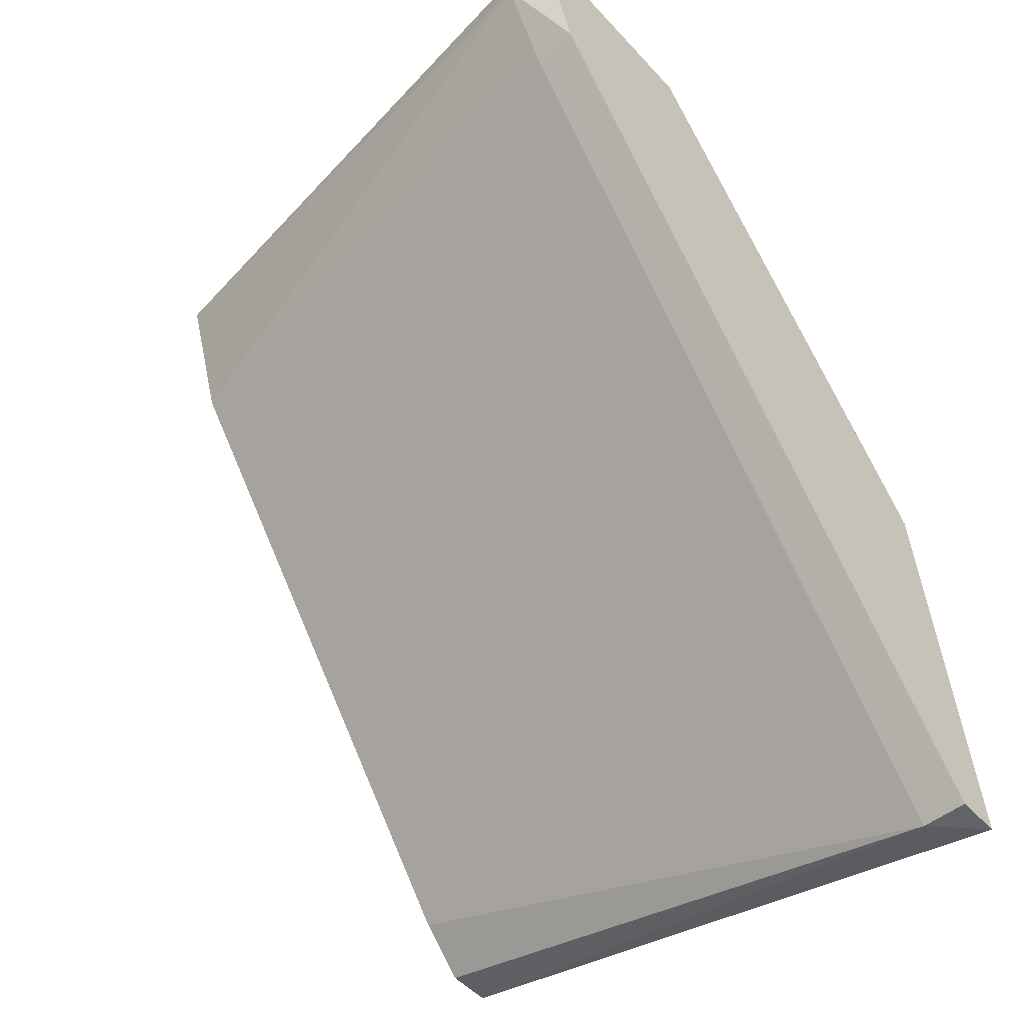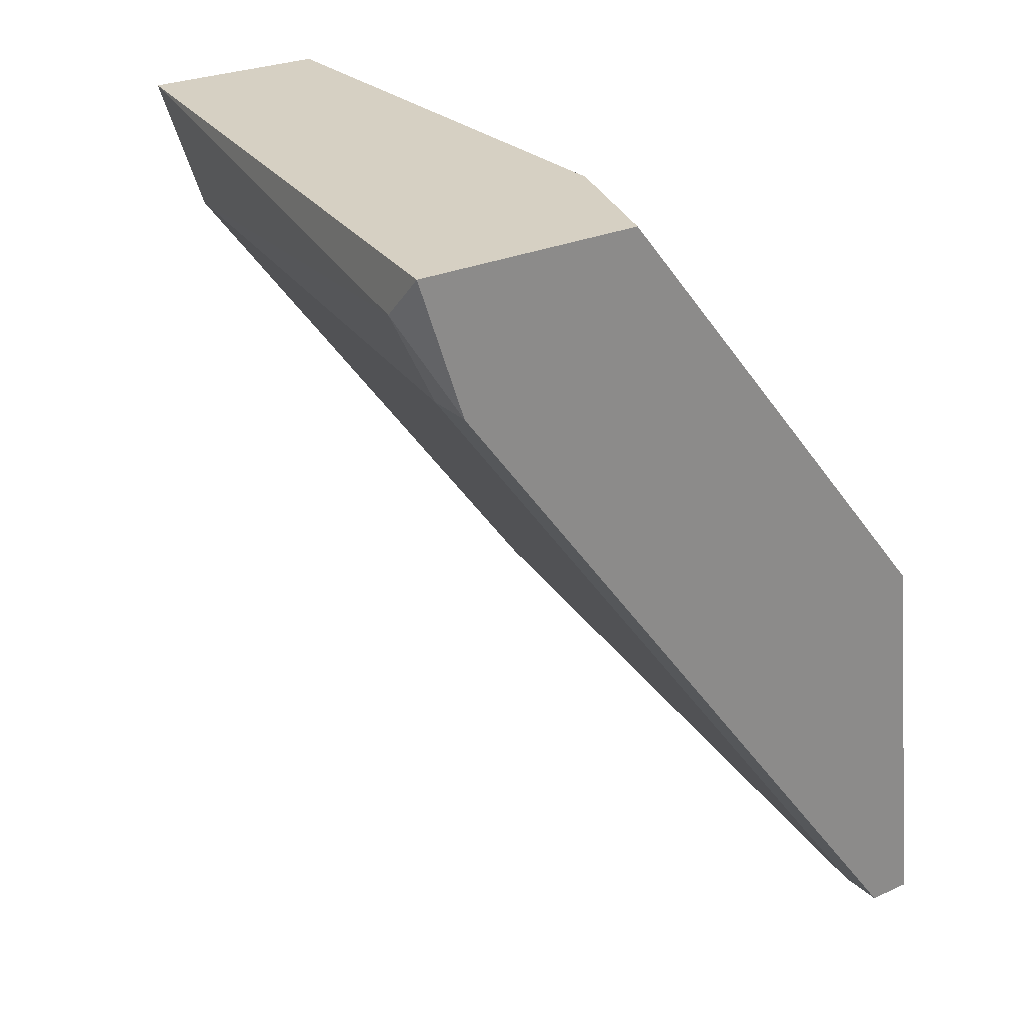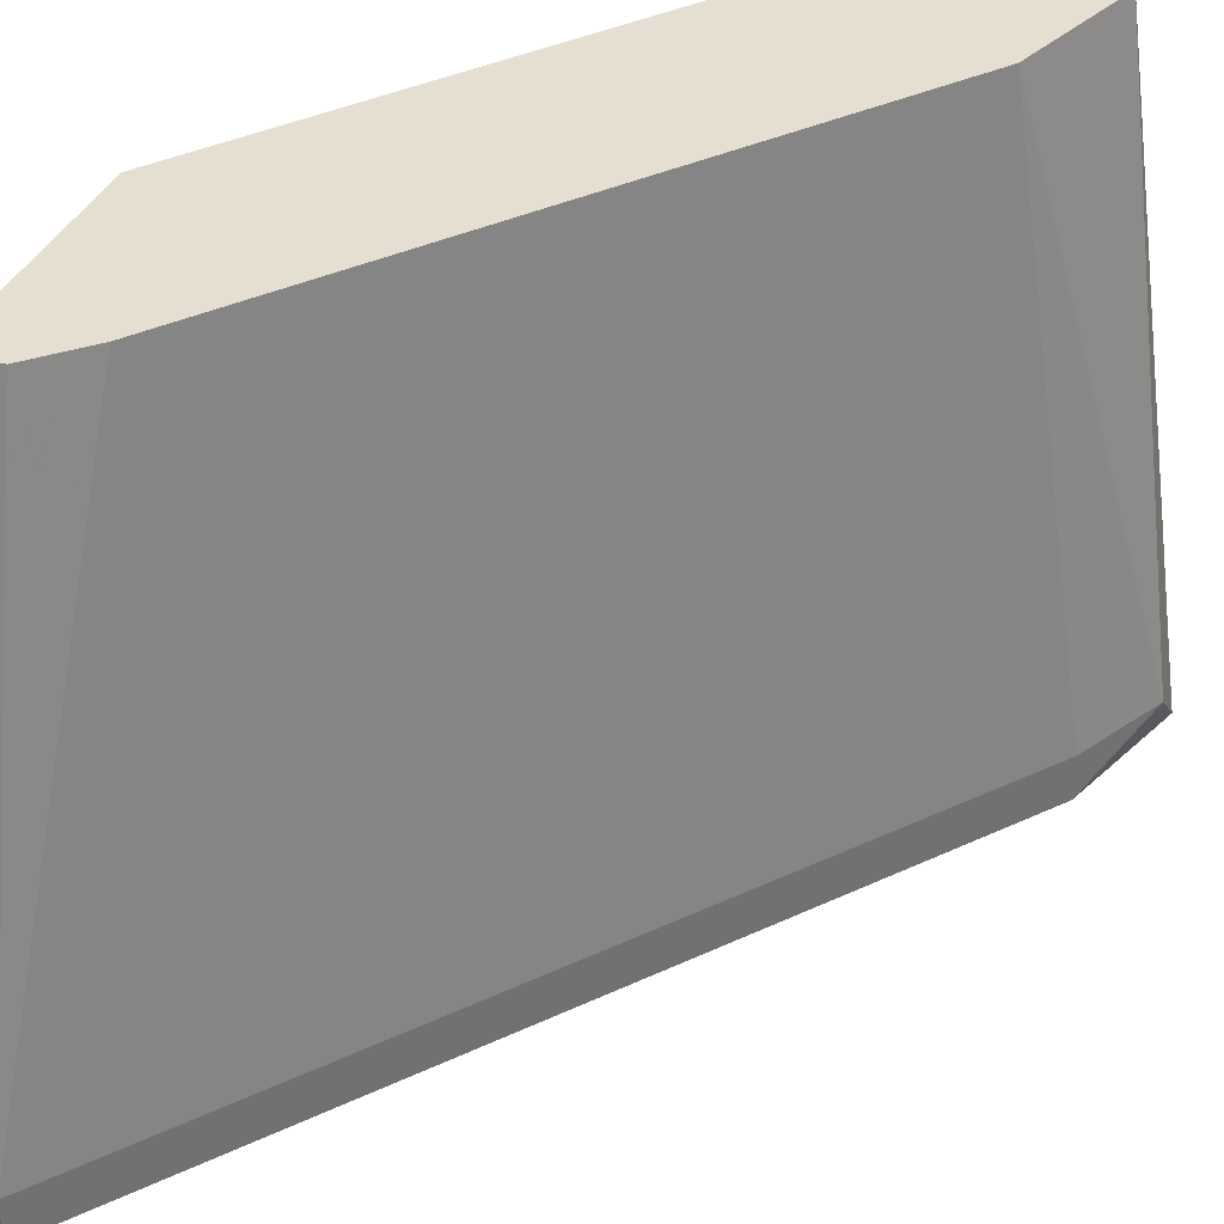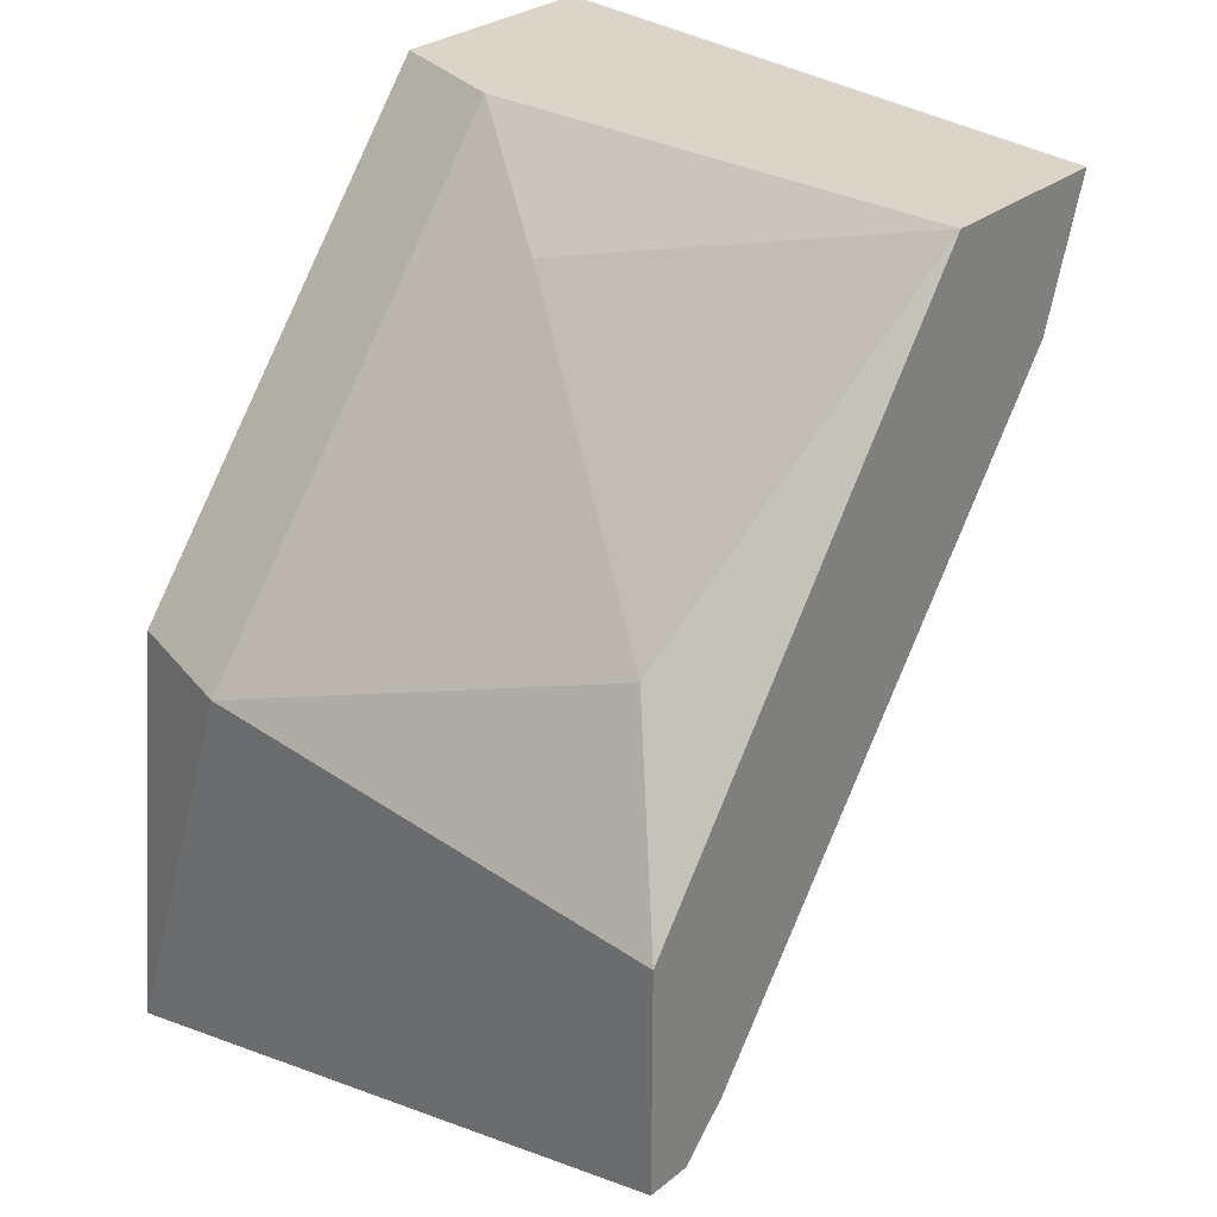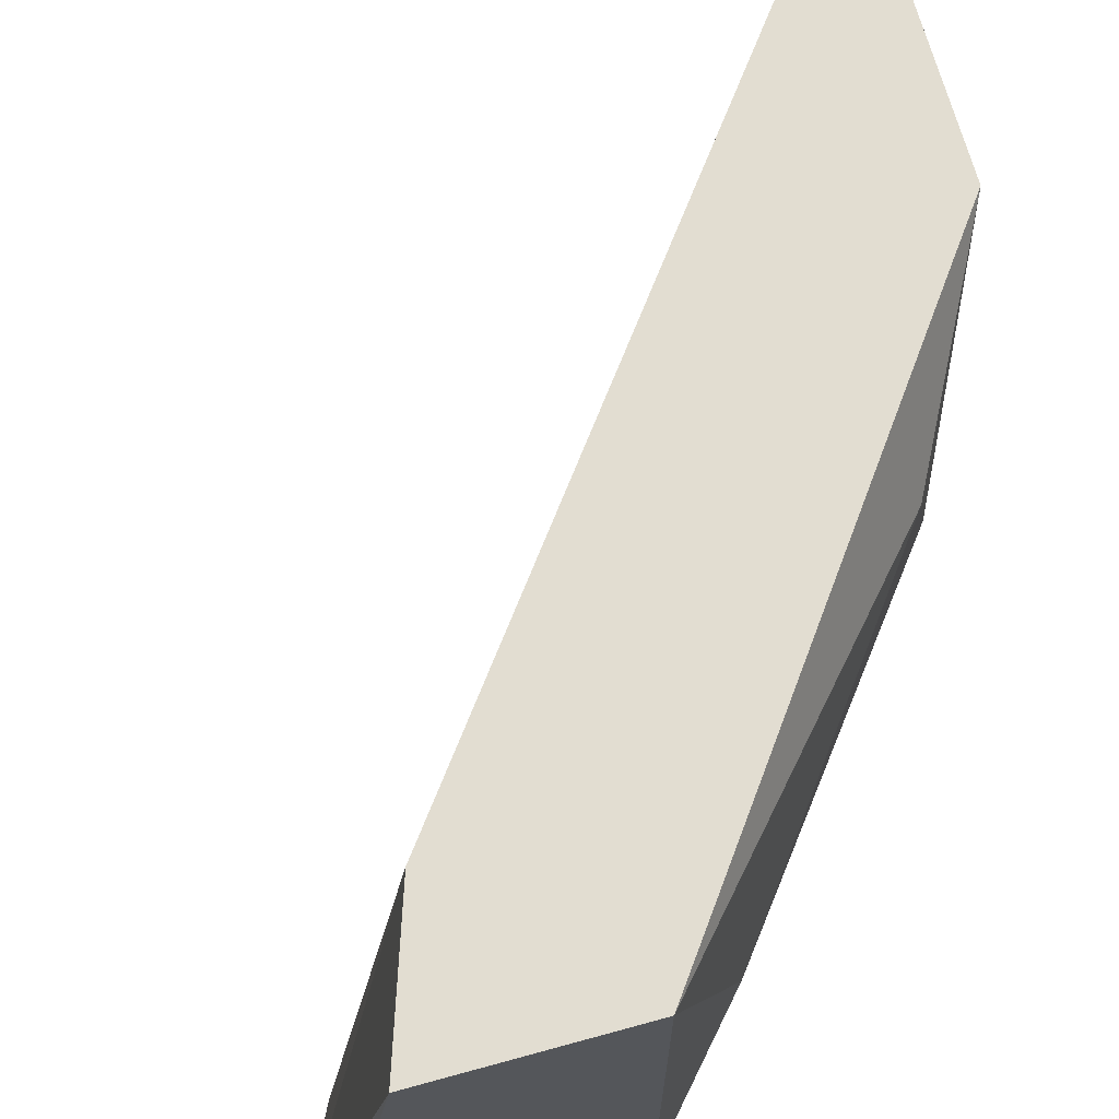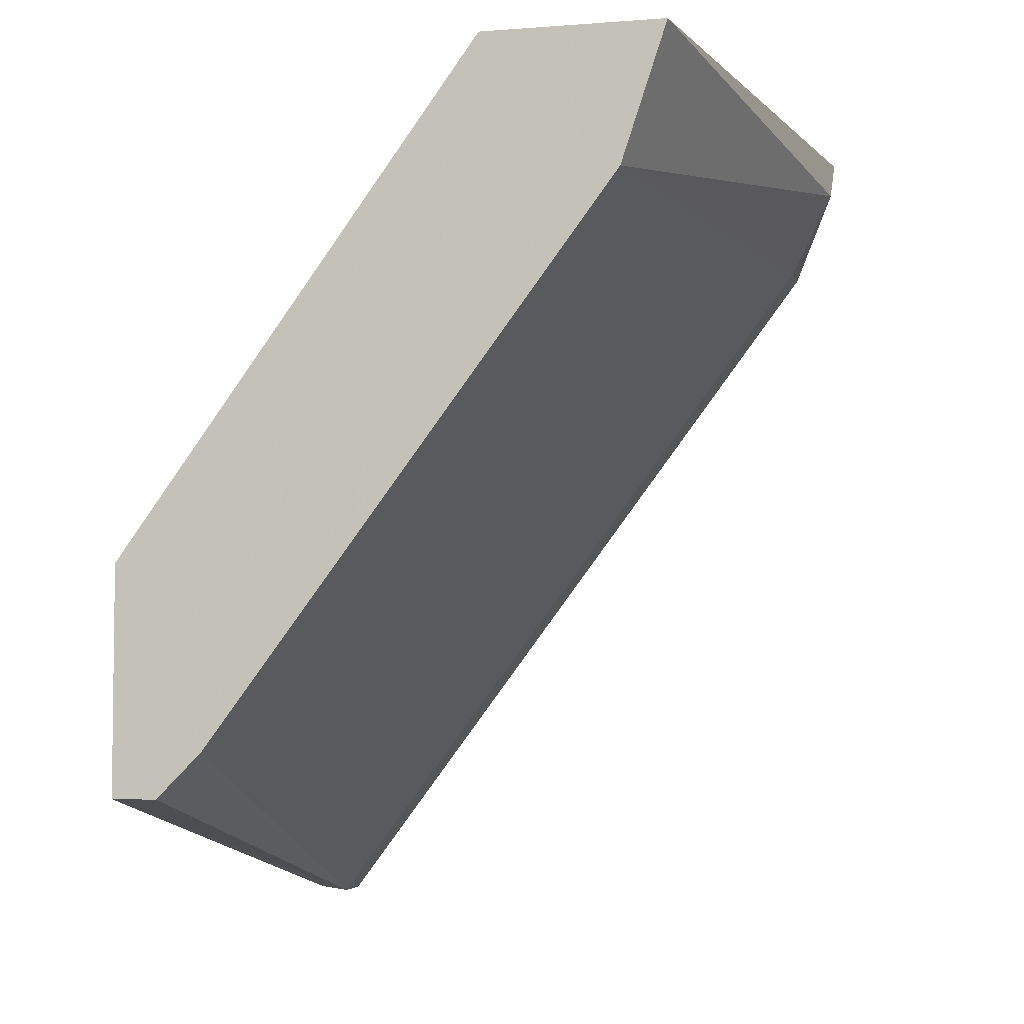
<metadata>
{"format":"obj","ext":"obj","renderer":"f3d","projection":"perspective","resolution":1024,"background":"white","views":[{"elev":-51.0,"azim":-49.1,"up":"+Z"},{"elev":26.5,"azim":-35.1,"up":"+Z"},{"elev":37.4,"azim":-157.9,"up":"+Y"},{"elev":29.3,"azim":130.6,"up":"+Z"},{"elev":68.5,"azim":-15.4,"up":"+Y"},{"elev":-4.5,"azim":-166.2,"up":"+Z"}]}
</metadata>
<code>
v 0.03085 -0.000609 -0.01711
v 0.02752 -0.005606 -0.01378
v 0.02752 0.01271 -0.01378
v 0.02253 0.01271 -0.01878
v 0.02586 -0.0106 -0.01378
v 0.02086 0.01271 -0.01378
v 0.01919 -0.0106 -0.01878
v 0.01919 -0.008938 -0.01878
v 0.03918 0.01271 -0.04042
v 0.03918 -0.0106 -0.03043
v 0.03918 -0.0106 -0.04543
v 0.03918 -0.008938 -0.04543
v 0.04085 -0.005606 -0.03043
v 0.04085 0.01271 -0.0321
v 0.04085 0.01271 -0.04042
v 0.04085 -0.0106 -0.04543
v 0.01753 -0.0106 -0.01378
v 0.01753 -0.008938 -0.01544
v 0.03751 0.01271 -0.03876
v 0.03751 0.009382 -0.02544
f 7 18 8
f 4 14 9
f 14 4 3
f 11 10 5
f 5 10 13
f 4 18 6
f 3 4 6
f 5 3 6
f 11 12 16
f 10 11 16
f 14 13 16
f 13 10 16
f 12 11 7
f 11 5 7
f 3 1 20
f 14 3 20
f 13 14 20
f 1 13 20
f 6 18 17
f 5 6 17
f 18 7 17
f 7 5 17
f 12 9 15
f 9 14 15
f 16 12 15
f 14 16 15
f 1 3 2
f 3 5 2
f 13 1 2
f 5 13 2
f 12 4 19
f 9 12 19
f 4 9 19
f 18 4 8
f 4 12 8
f 12 7 8

</code>
